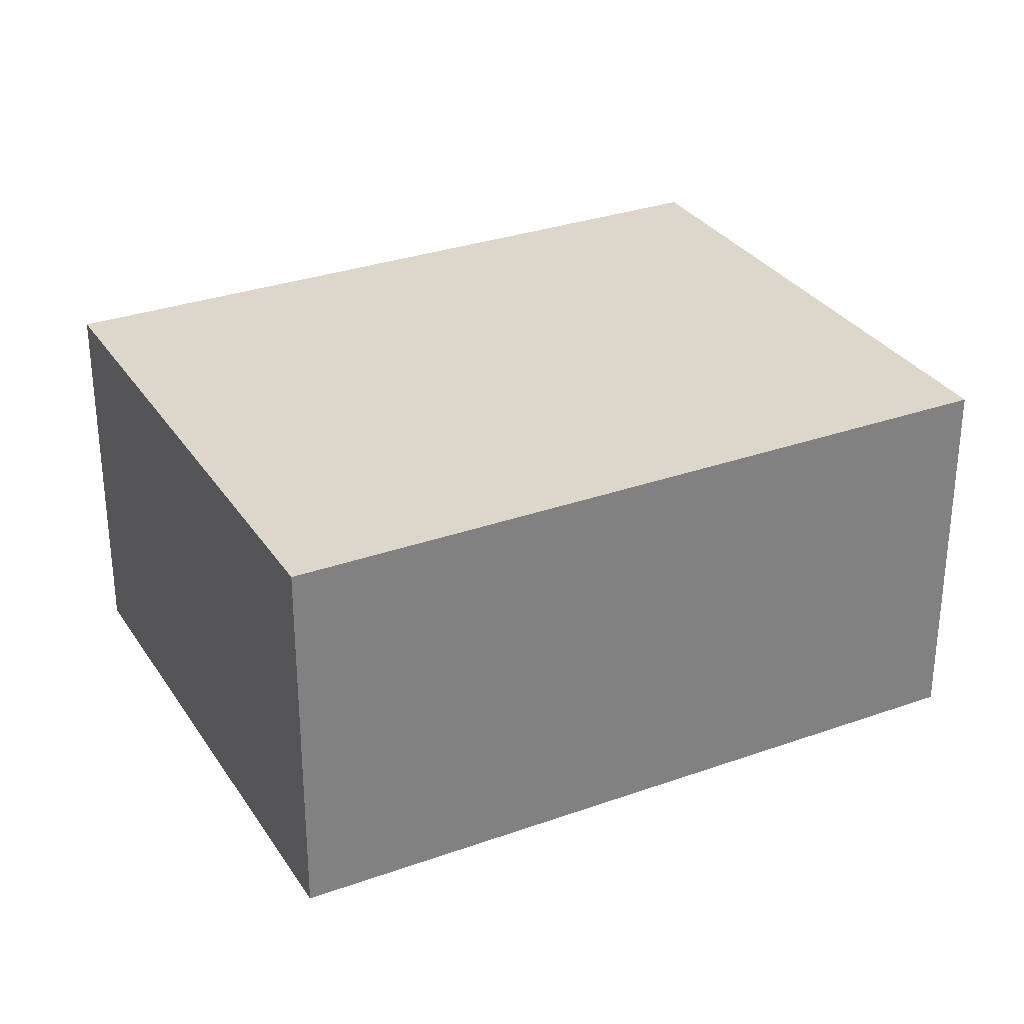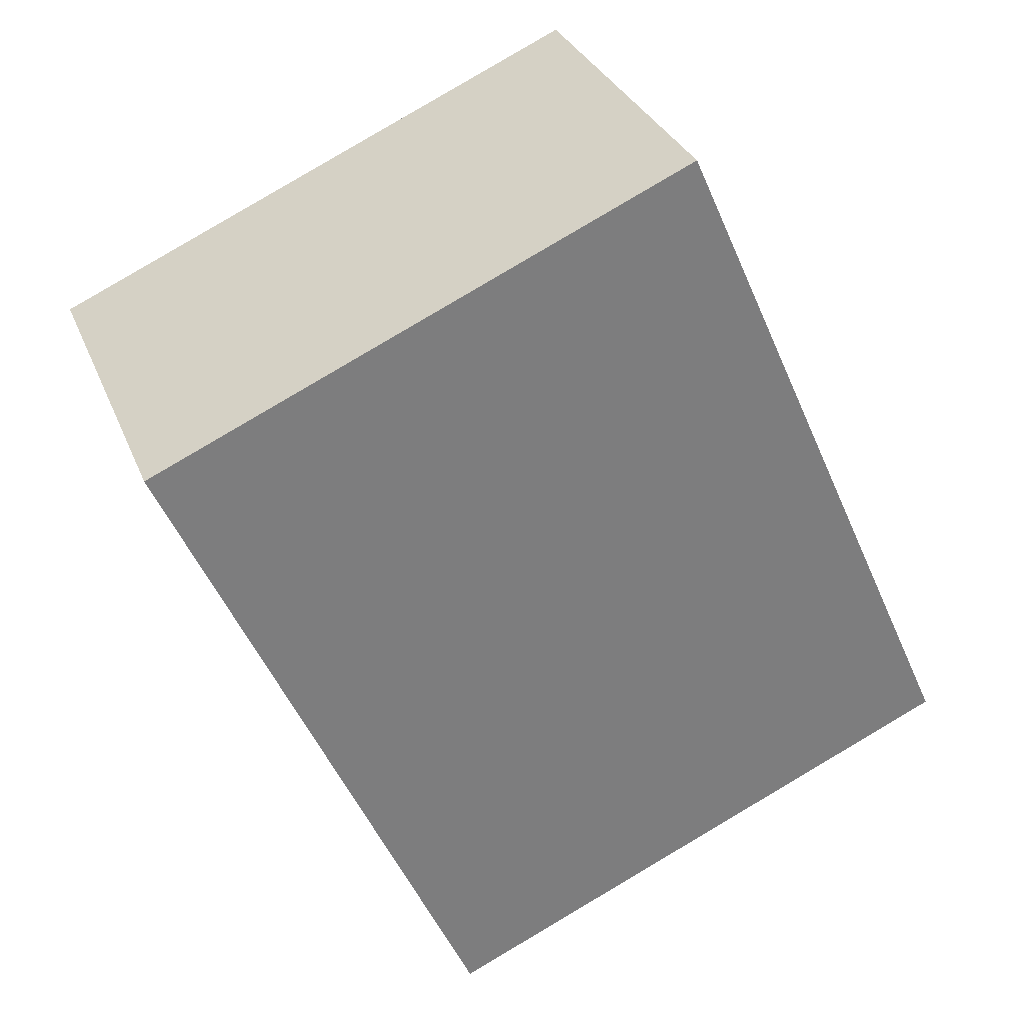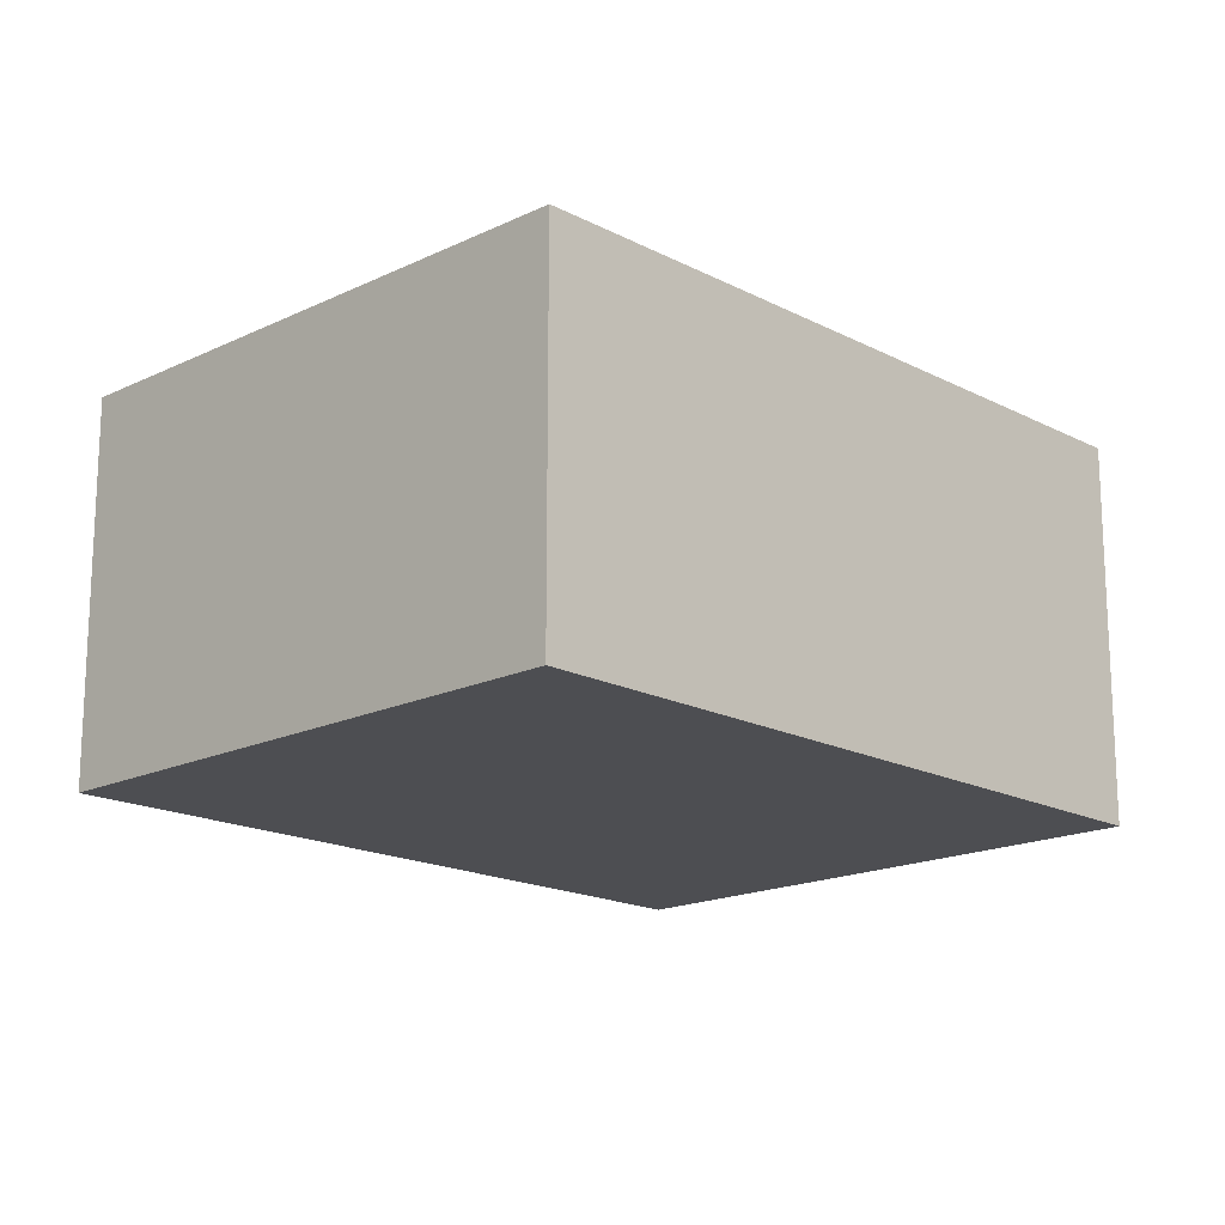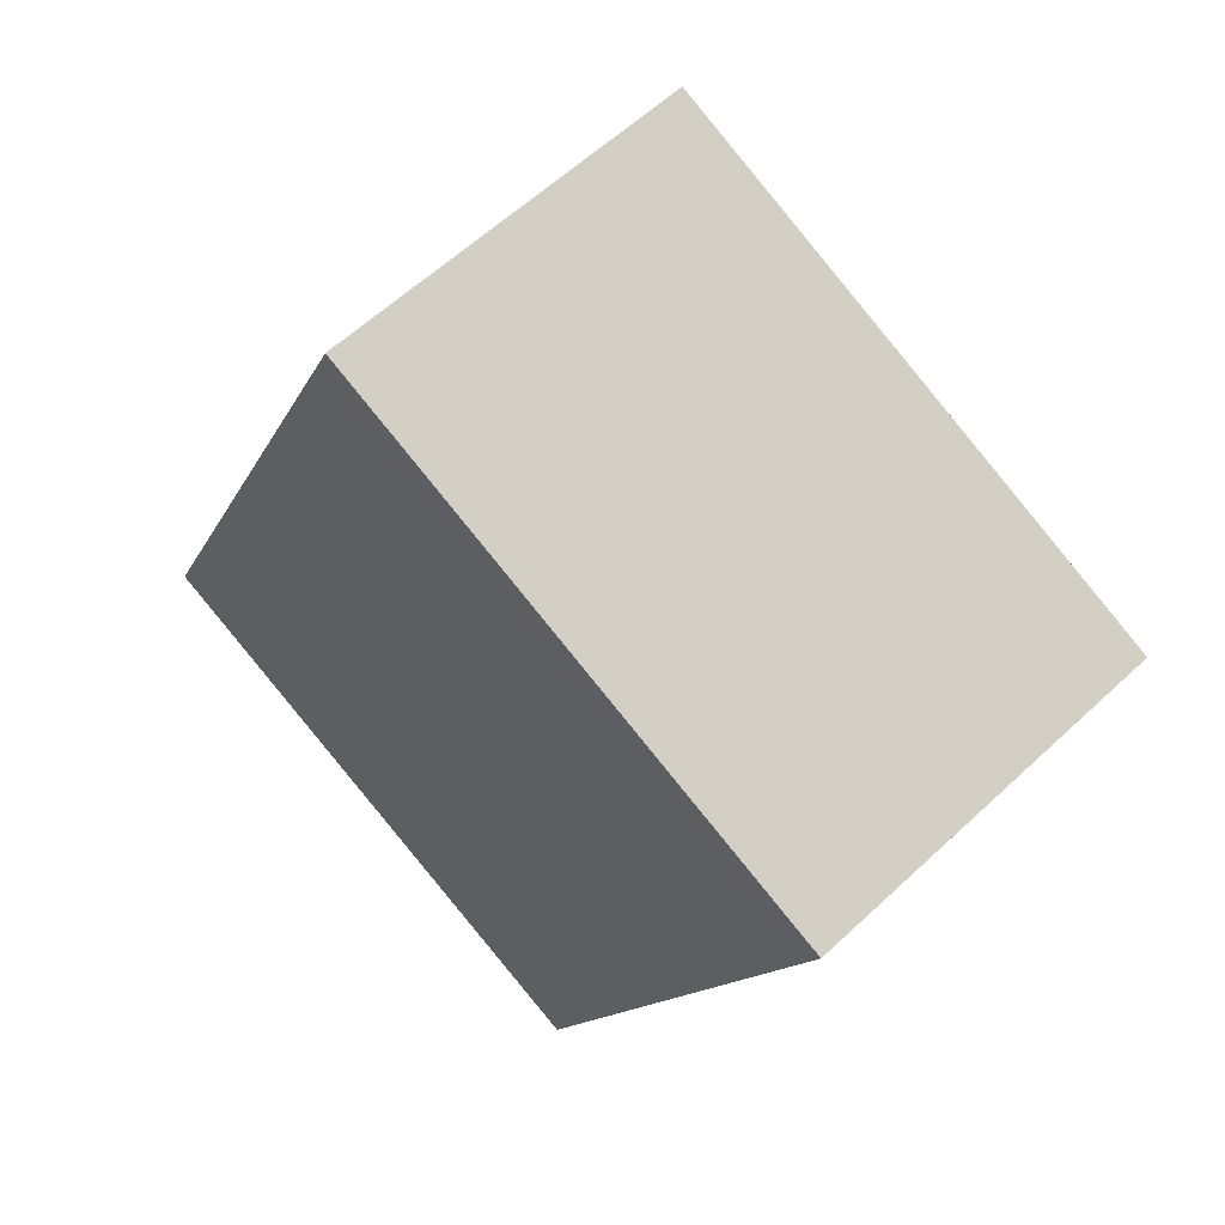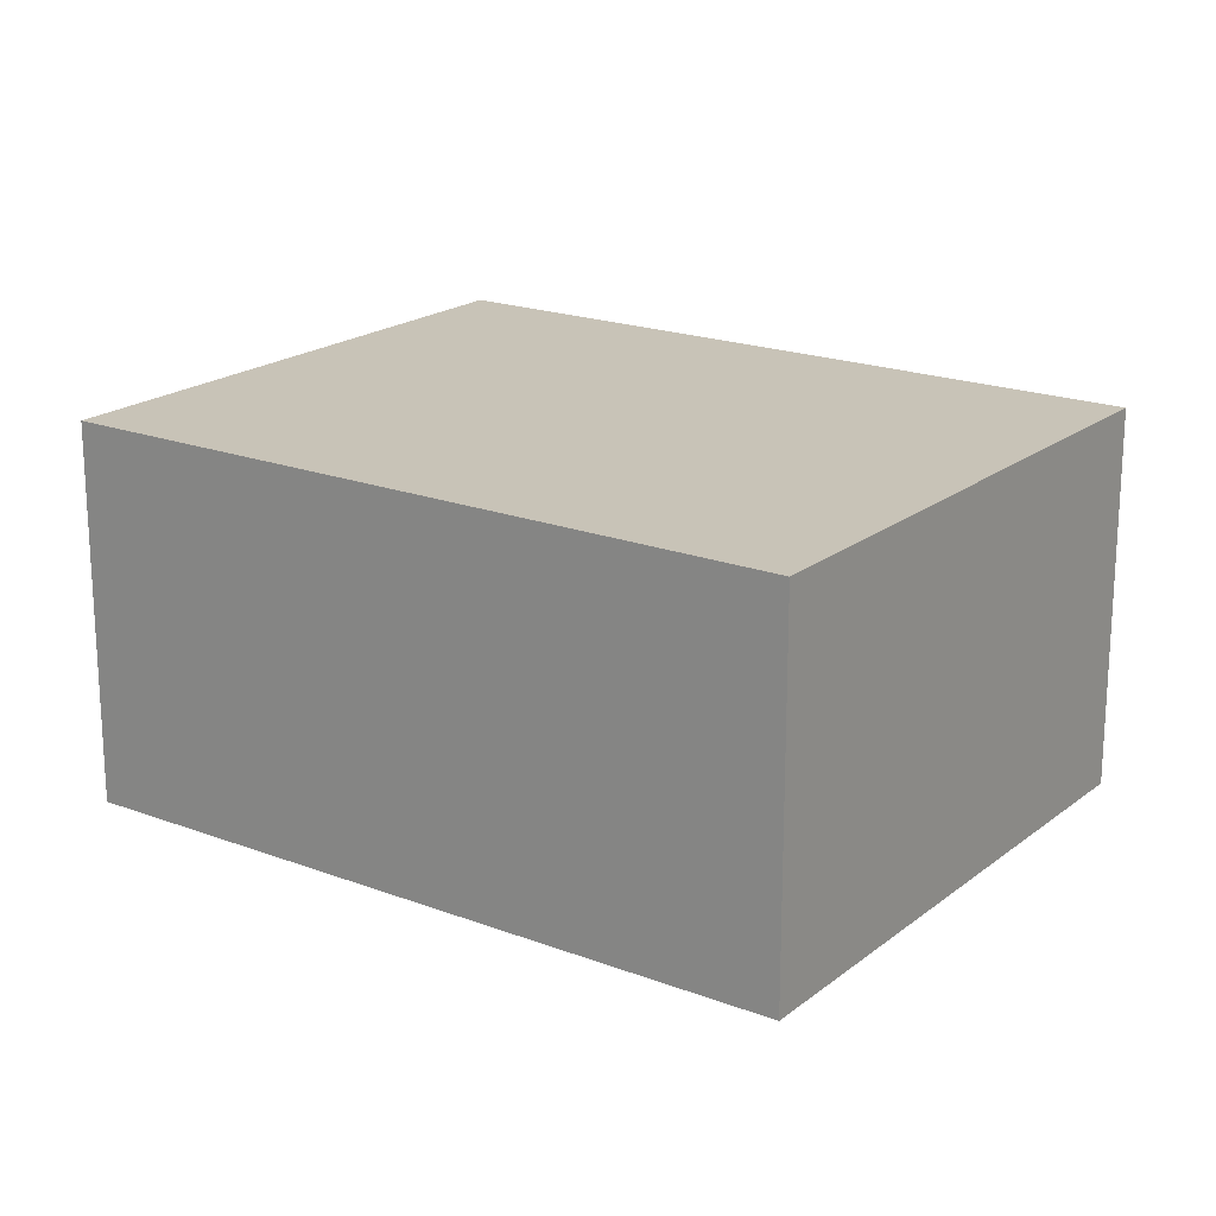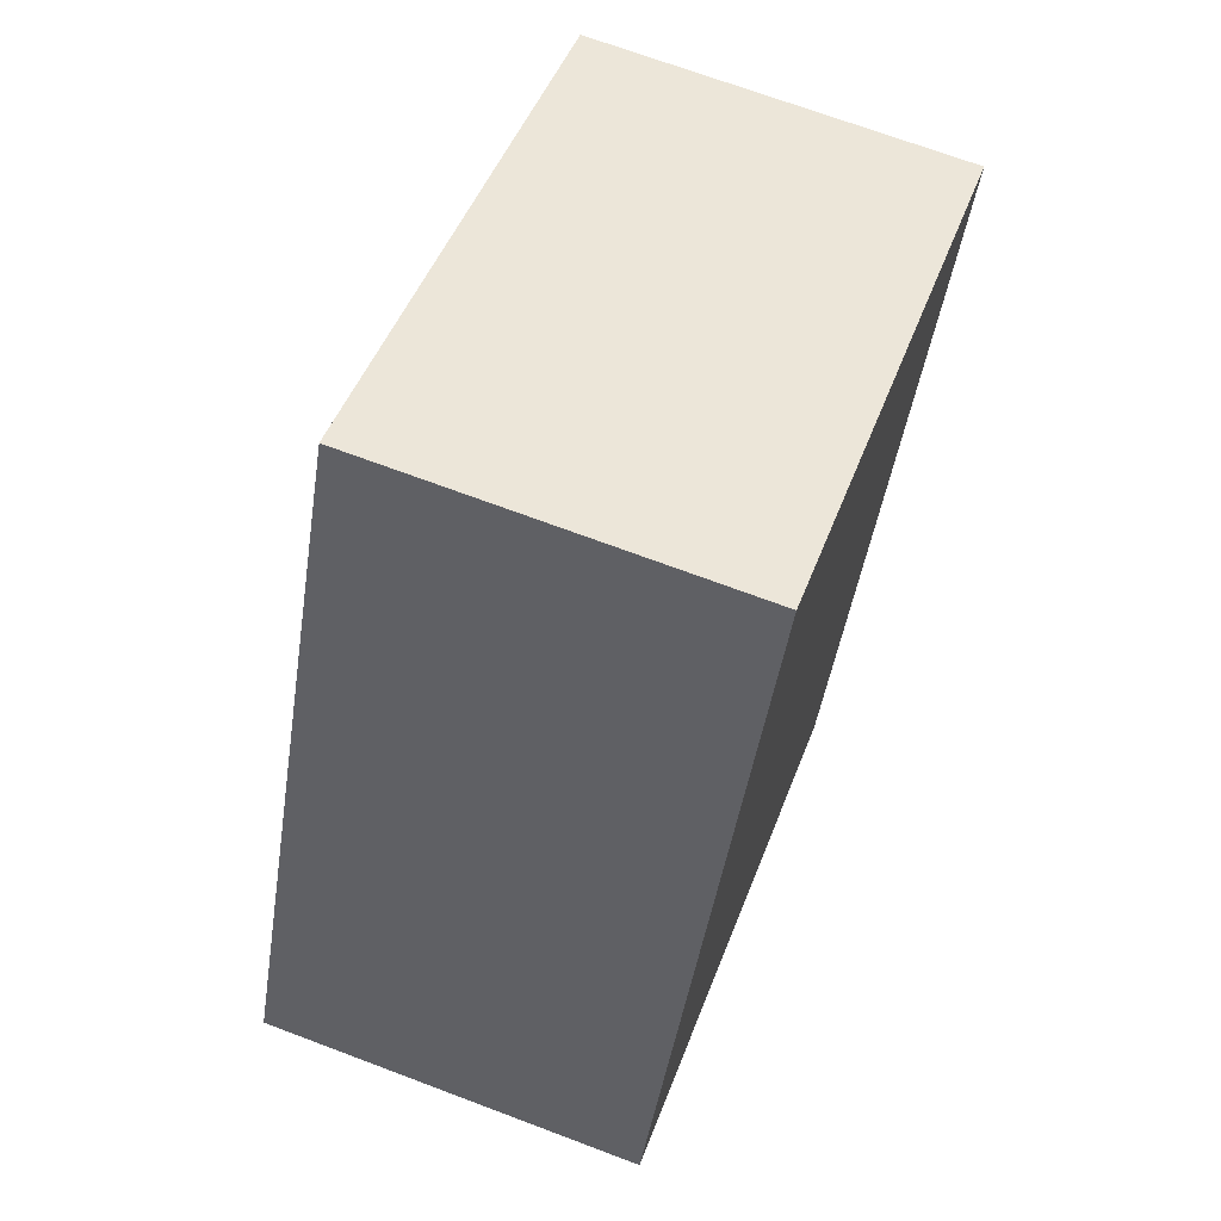
<metadata>
{"format":"obj","ext":"obj","renderer":"f3d","projection":"perspective","resolution":1024,"background":"white","views":[{"elev":30.6,"azim":38.7,"up":"+Y"},{"elev":31.1,"azim":-19.4,"up":"+Z"},{"elev":-17.2,"azim":19.9,"up":"+Y"},{"elev":59.5,"azim":-133.9,"up":"+Z"},{"elev":19.6,"azim":-78.7,"up":"+Y"},{"elev":69.4,"azim":110.7,"up":"+Z"}]}
</metadata>
<code>
v  3.209 3.933 -7.192
v  5.618 3.933 2.506
v  8.827 3.933 -4.686
v  0 3.933 2.408e-16
v  8.827 2.869e-16 -4.686
v  3.209 4.404e-16 -7.192
v  0 0 0
v  5.618 -1.534e-16 2.506
g defaultobject
f 1 2 3
f 2 1 4
f 5 1 3
f 1 5 6
f 6 4 1
f 4 6 7
f 7 2 4
f 2 7 8
f 8 3 2
f 3 8 5
f 8 6 5
f 6 8 7

</code>
